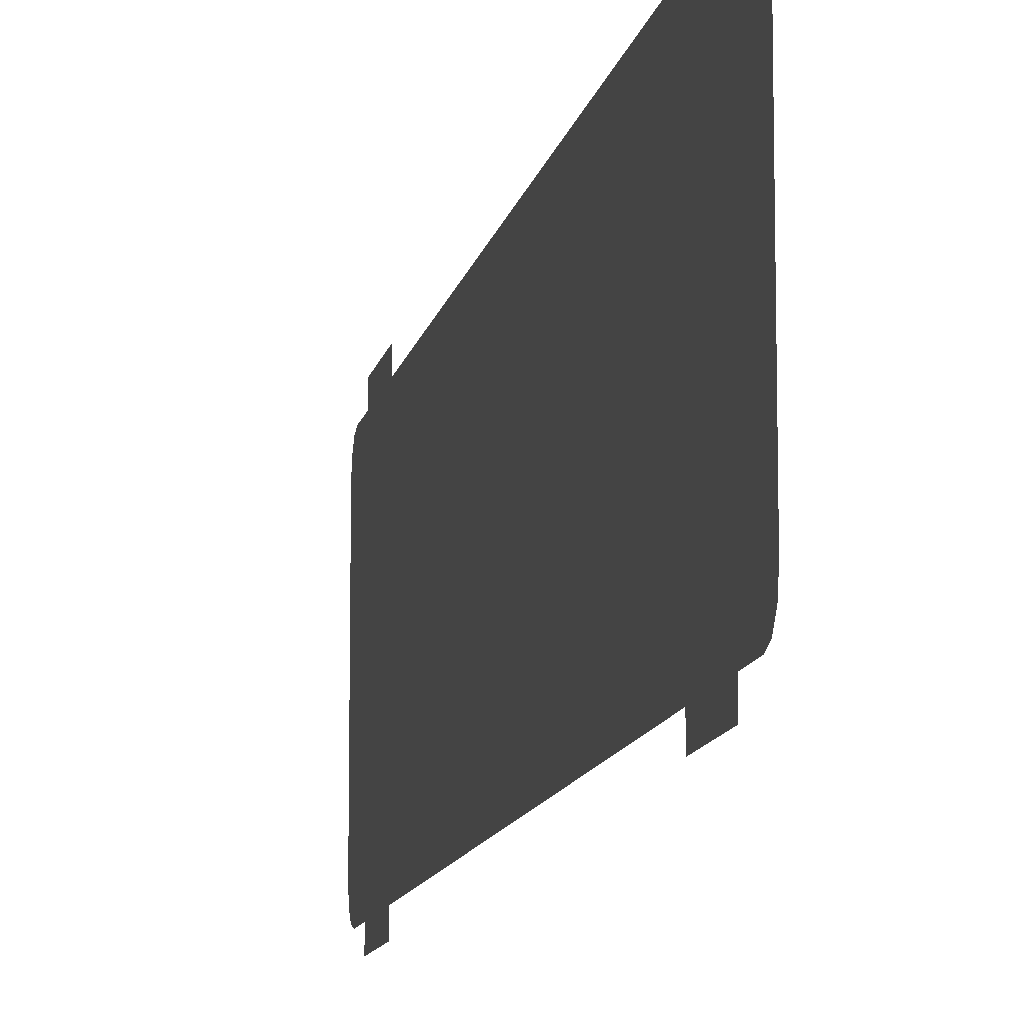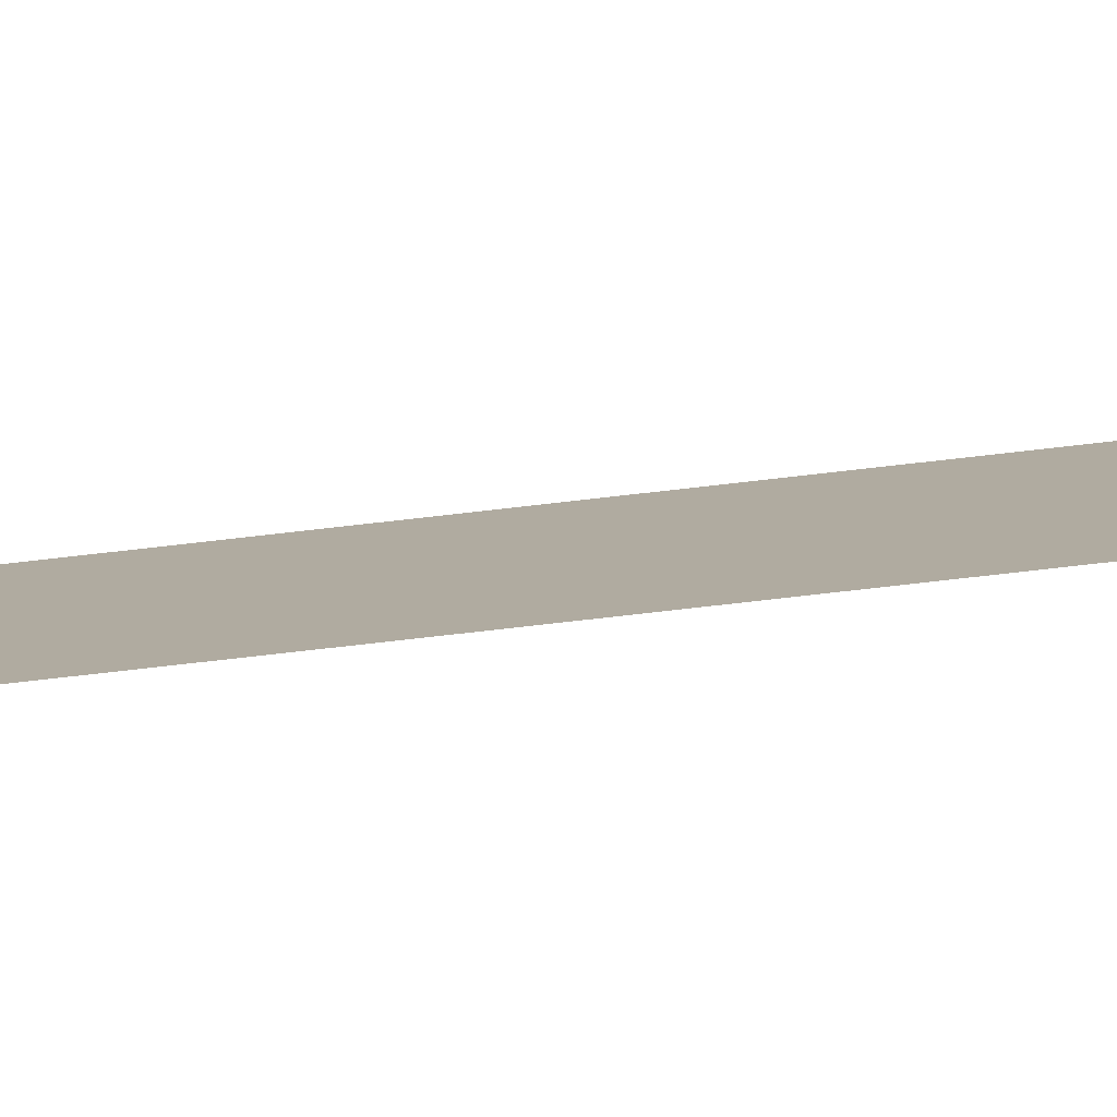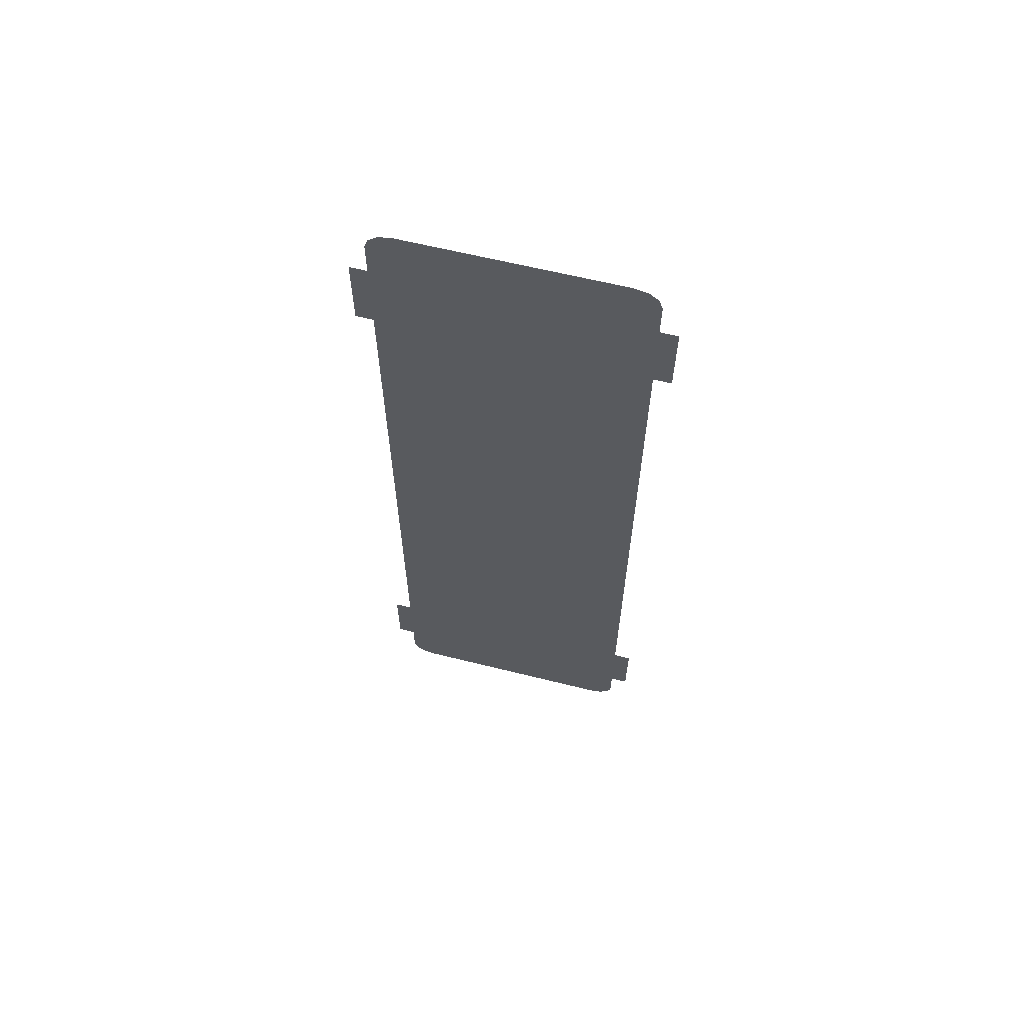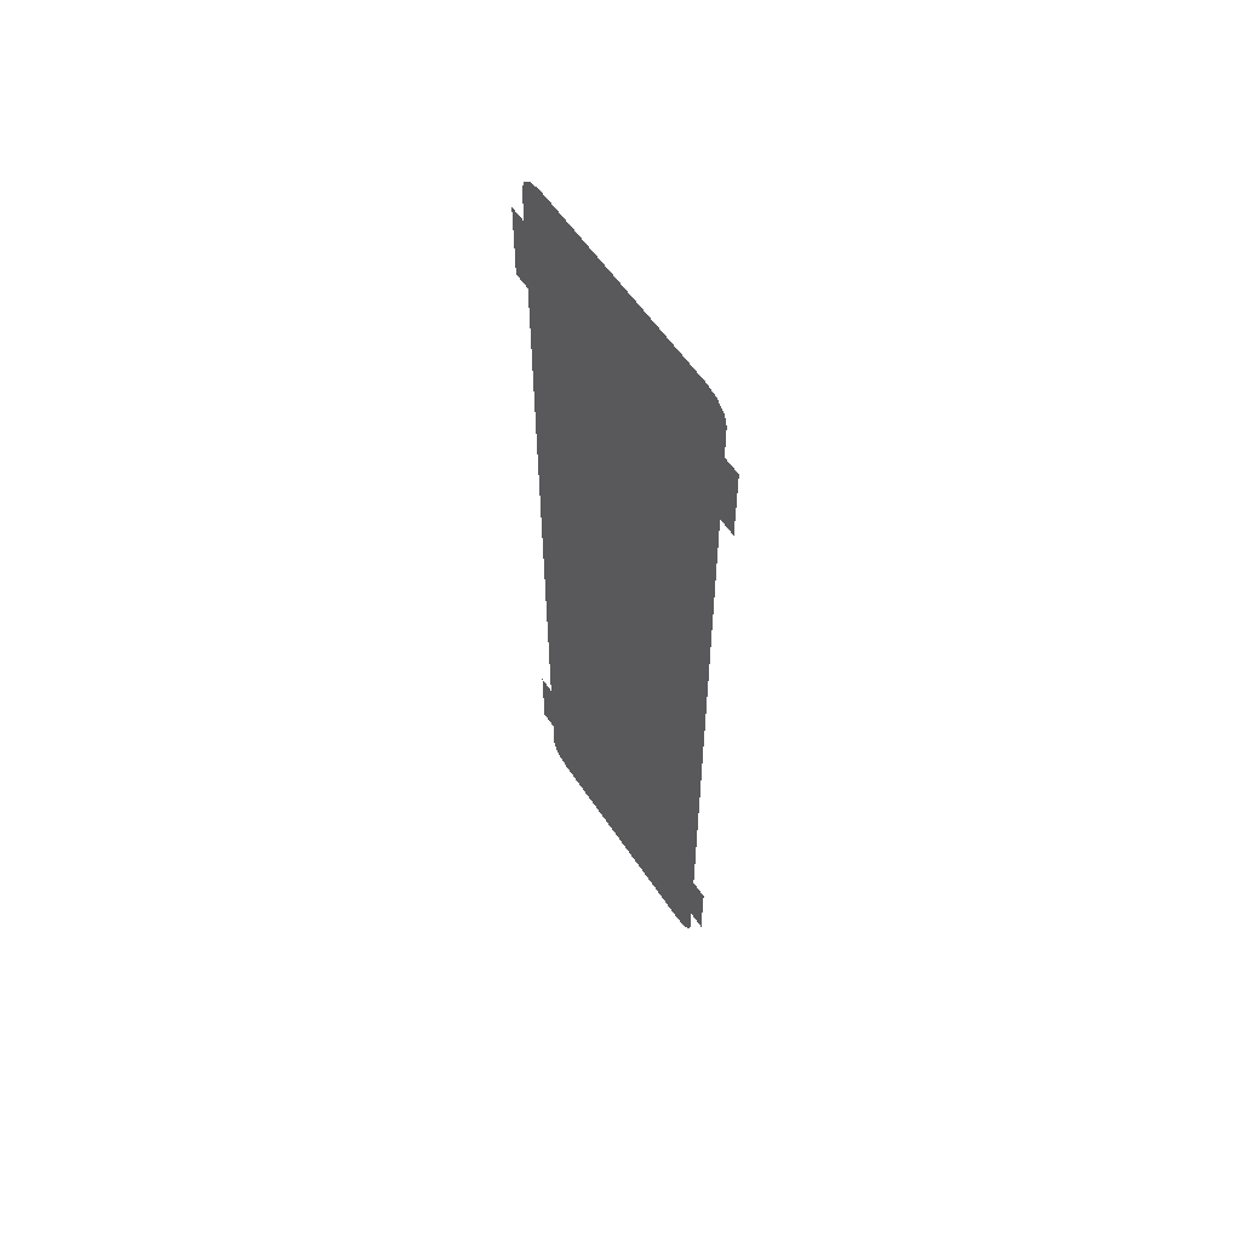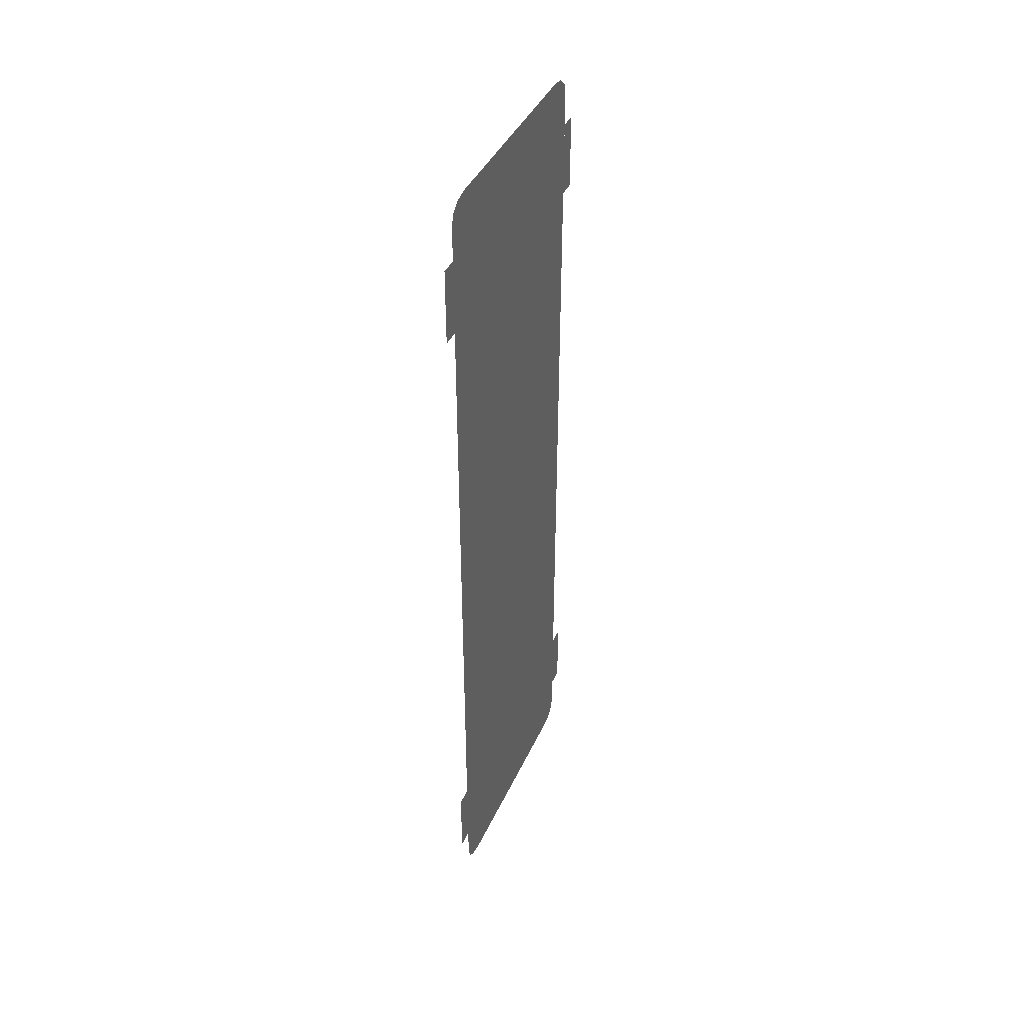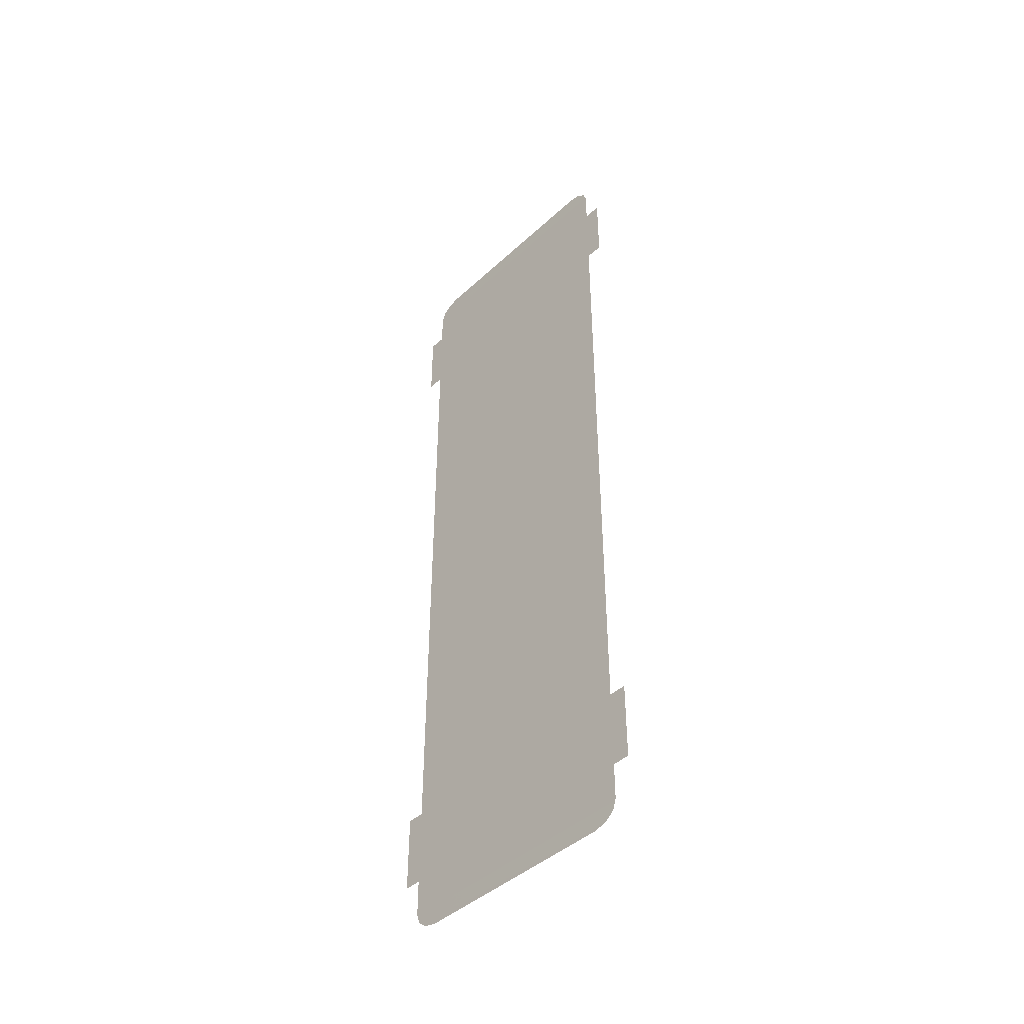
<metadata>
{"format":"obj","ext":"obj","renderer":"f3d","projection":"perspective","resolution":1024,"background":"white","views":[{"elev":-11.3,"azim":-10.7,"up":"+Y"},{"elev":-79.9,"azim":-83.6,"up":"+Y"},{"elev":62.5,"azim":-75.8,"up":"+Z"},{"elev":58.6,"azim":146.4,"up":"+Z"},{"elev":41.4,"azim":-156.9,"up":"+Z"},{"elev":-43.7,"azim":137.1,"up":"+Z"}]}
</metadata>
<code>
g Black_Plane_below_C_geo05
v -0 0.5778 -1.75
v -0 0.5778 -1.412
v -0 0.6543 -1.412
v -0 0.6543 -1.75
v -0 -0.52 -1.986
v -0 0.4622 -1.998
v -0 -0.4622 -1.998
v -0 0.52 -1.986
v -0 0.5623 -1.952
v -0 -0.5623 -1.952
v -0 -0.5778 -1.907
v -0 0.5778 -1.907
v -0 -0.5778 1.907
v -0 0.5778 1.907
v -0 0.5623 1.952
v -0 -0.5623 1.952
v -0 -0.52 1.986
v -0 0.52 1.986
v -0 0.4622 1.998
v -0 -0.4622 1.998
v -0 -0.6543 -1.75
v -0 -0.6543 -1.412
v -0 -0.5778 -1.412
v -0 -0.5778 -1.75
v -0 0.5778 1.75
v -0 0.6543 1.75
v -0 0.6543 1.412
v -0 0.5778 1.412
v -0 -0.6543 1.75
v -0 -0.5778 1.75
v -0 -0.5778 1.412
v -0 -0.6543 1.412
g Black_Plane_below_C_geo05_0
f 3 2 1
f 4 3 1
f 7 6 5
f 6 8 5
f 5 8 9
f 10 5 9
f 11 10 9
f 12 11 9
f 13 11 12
f 14 13 12
f 13 14 15
f 16 13 15
f 17 16 15
f 18 17 15
f 18 19 17
f 19 20 17
f 23 22 21
f 24 23 21
f 27 26 25
f 28 27 25
f 31 30 29
f 32 31 29

</code>
